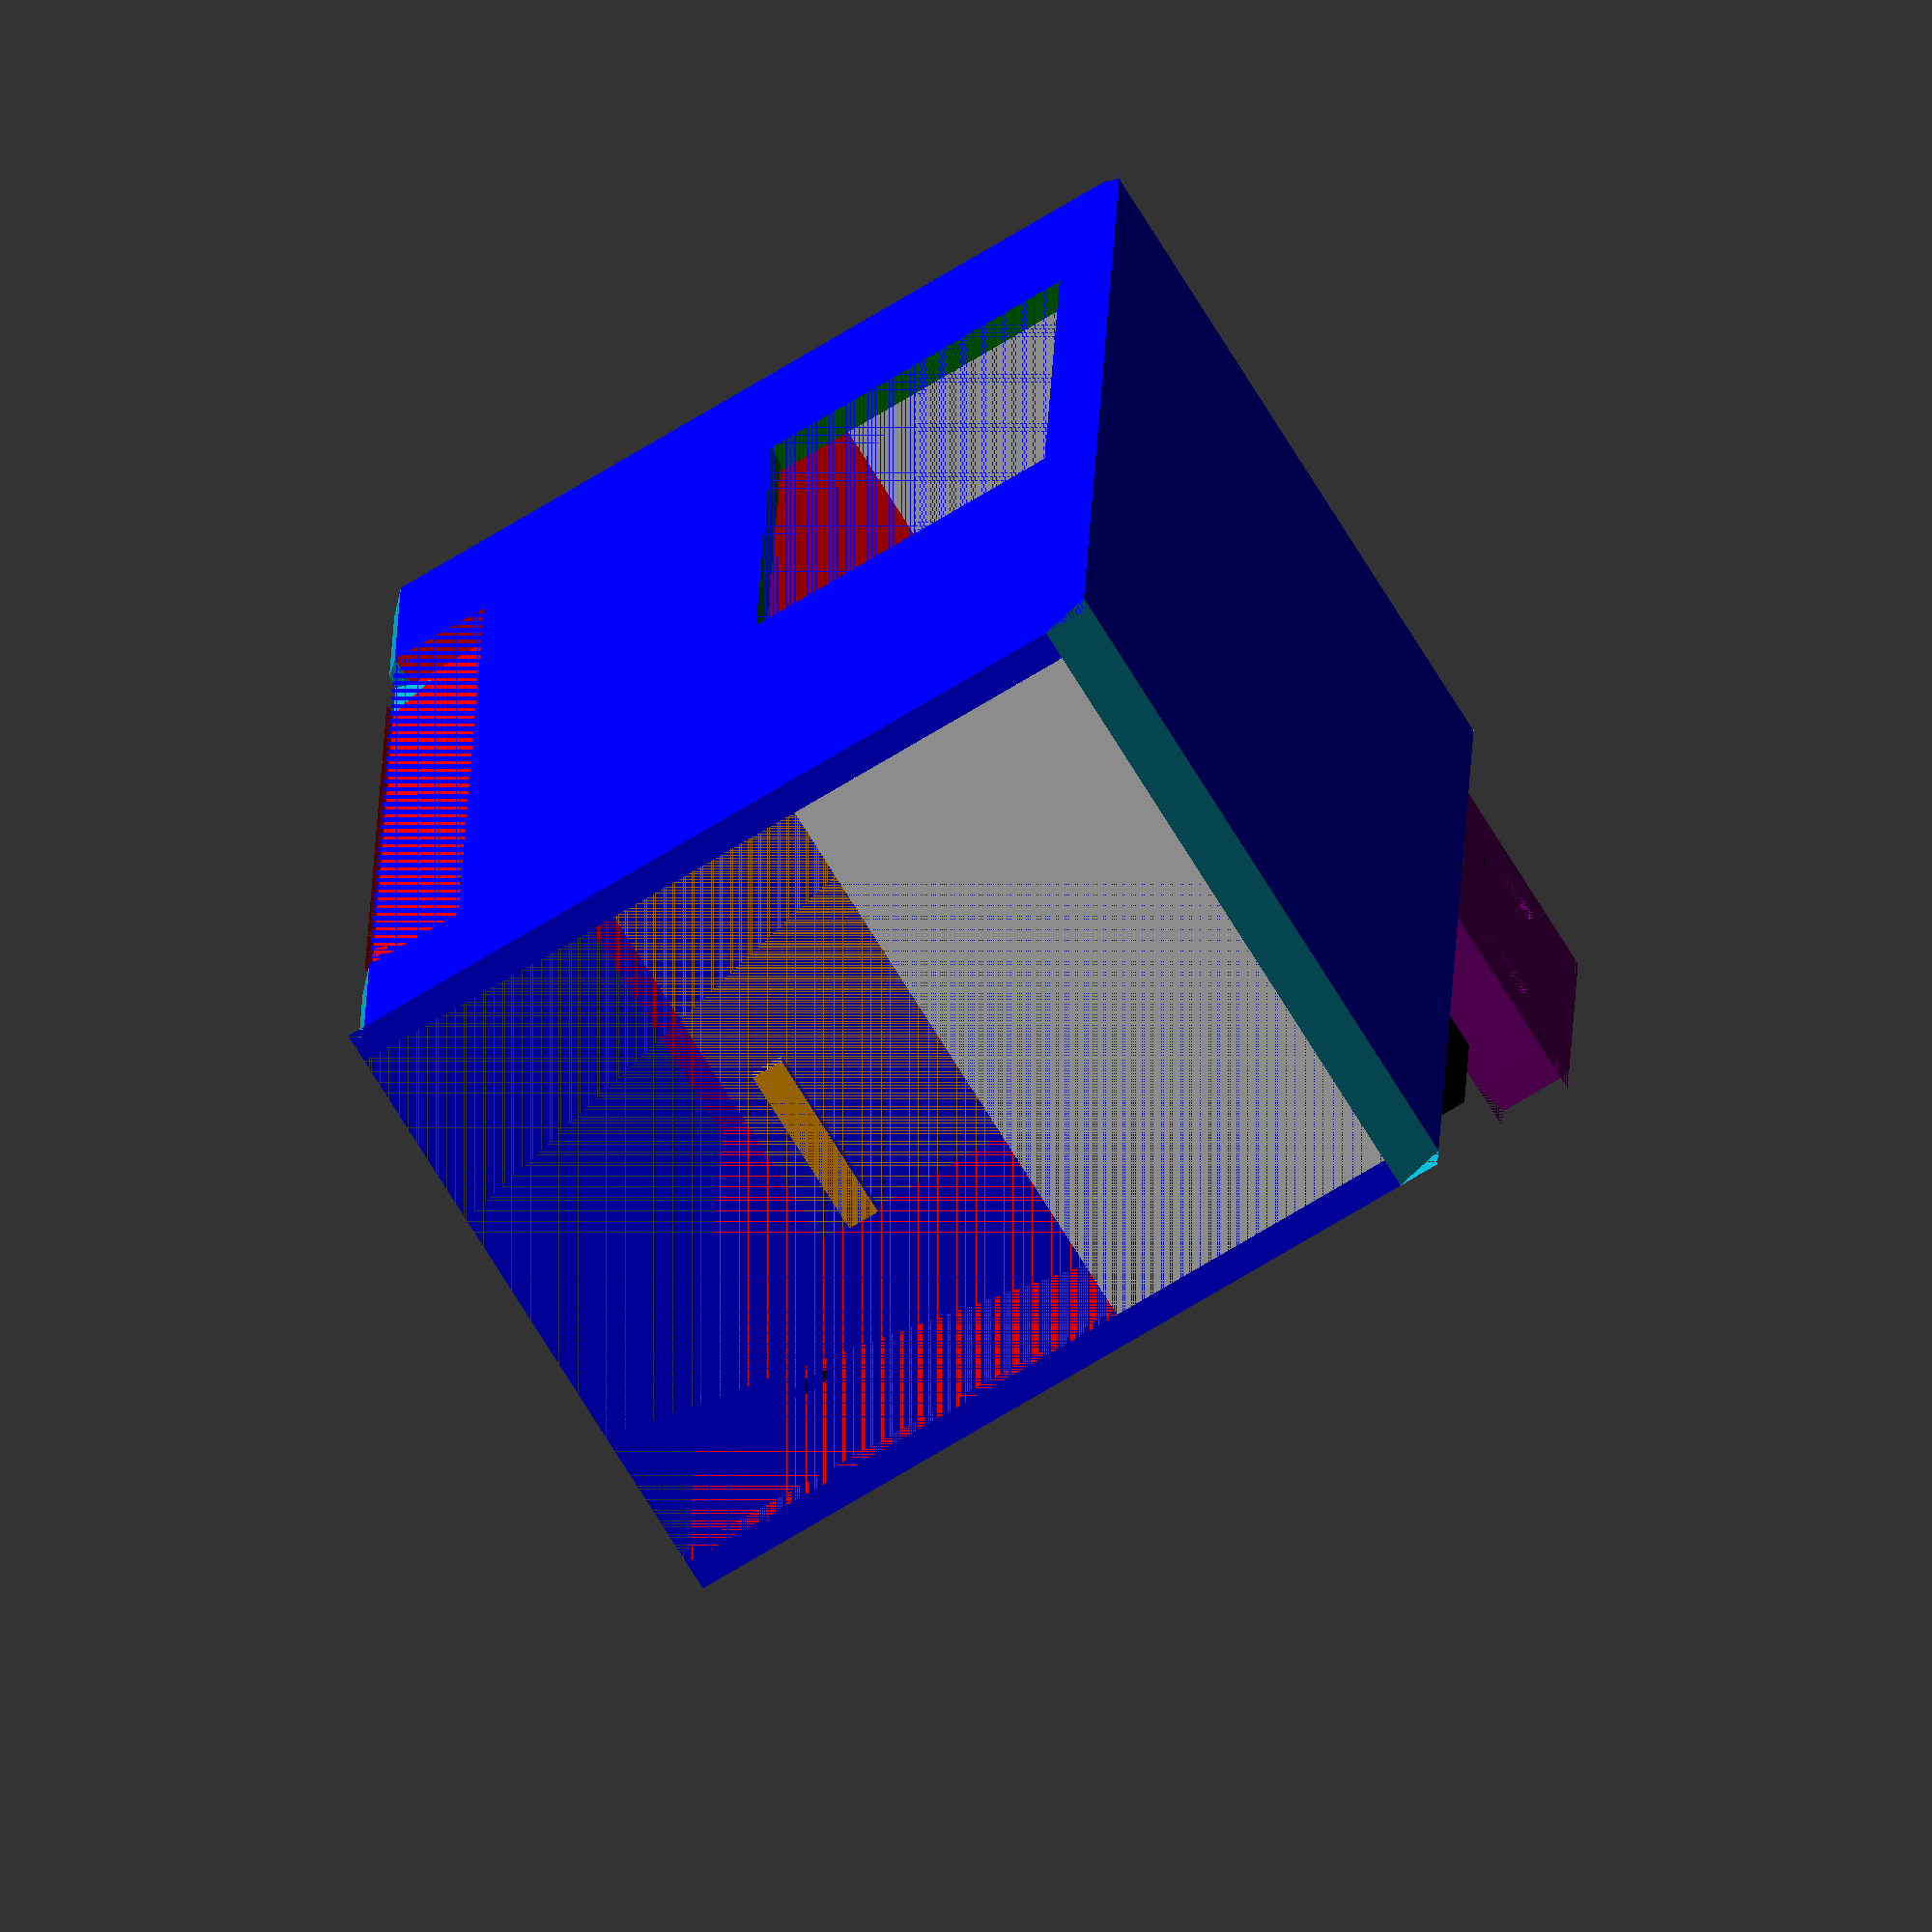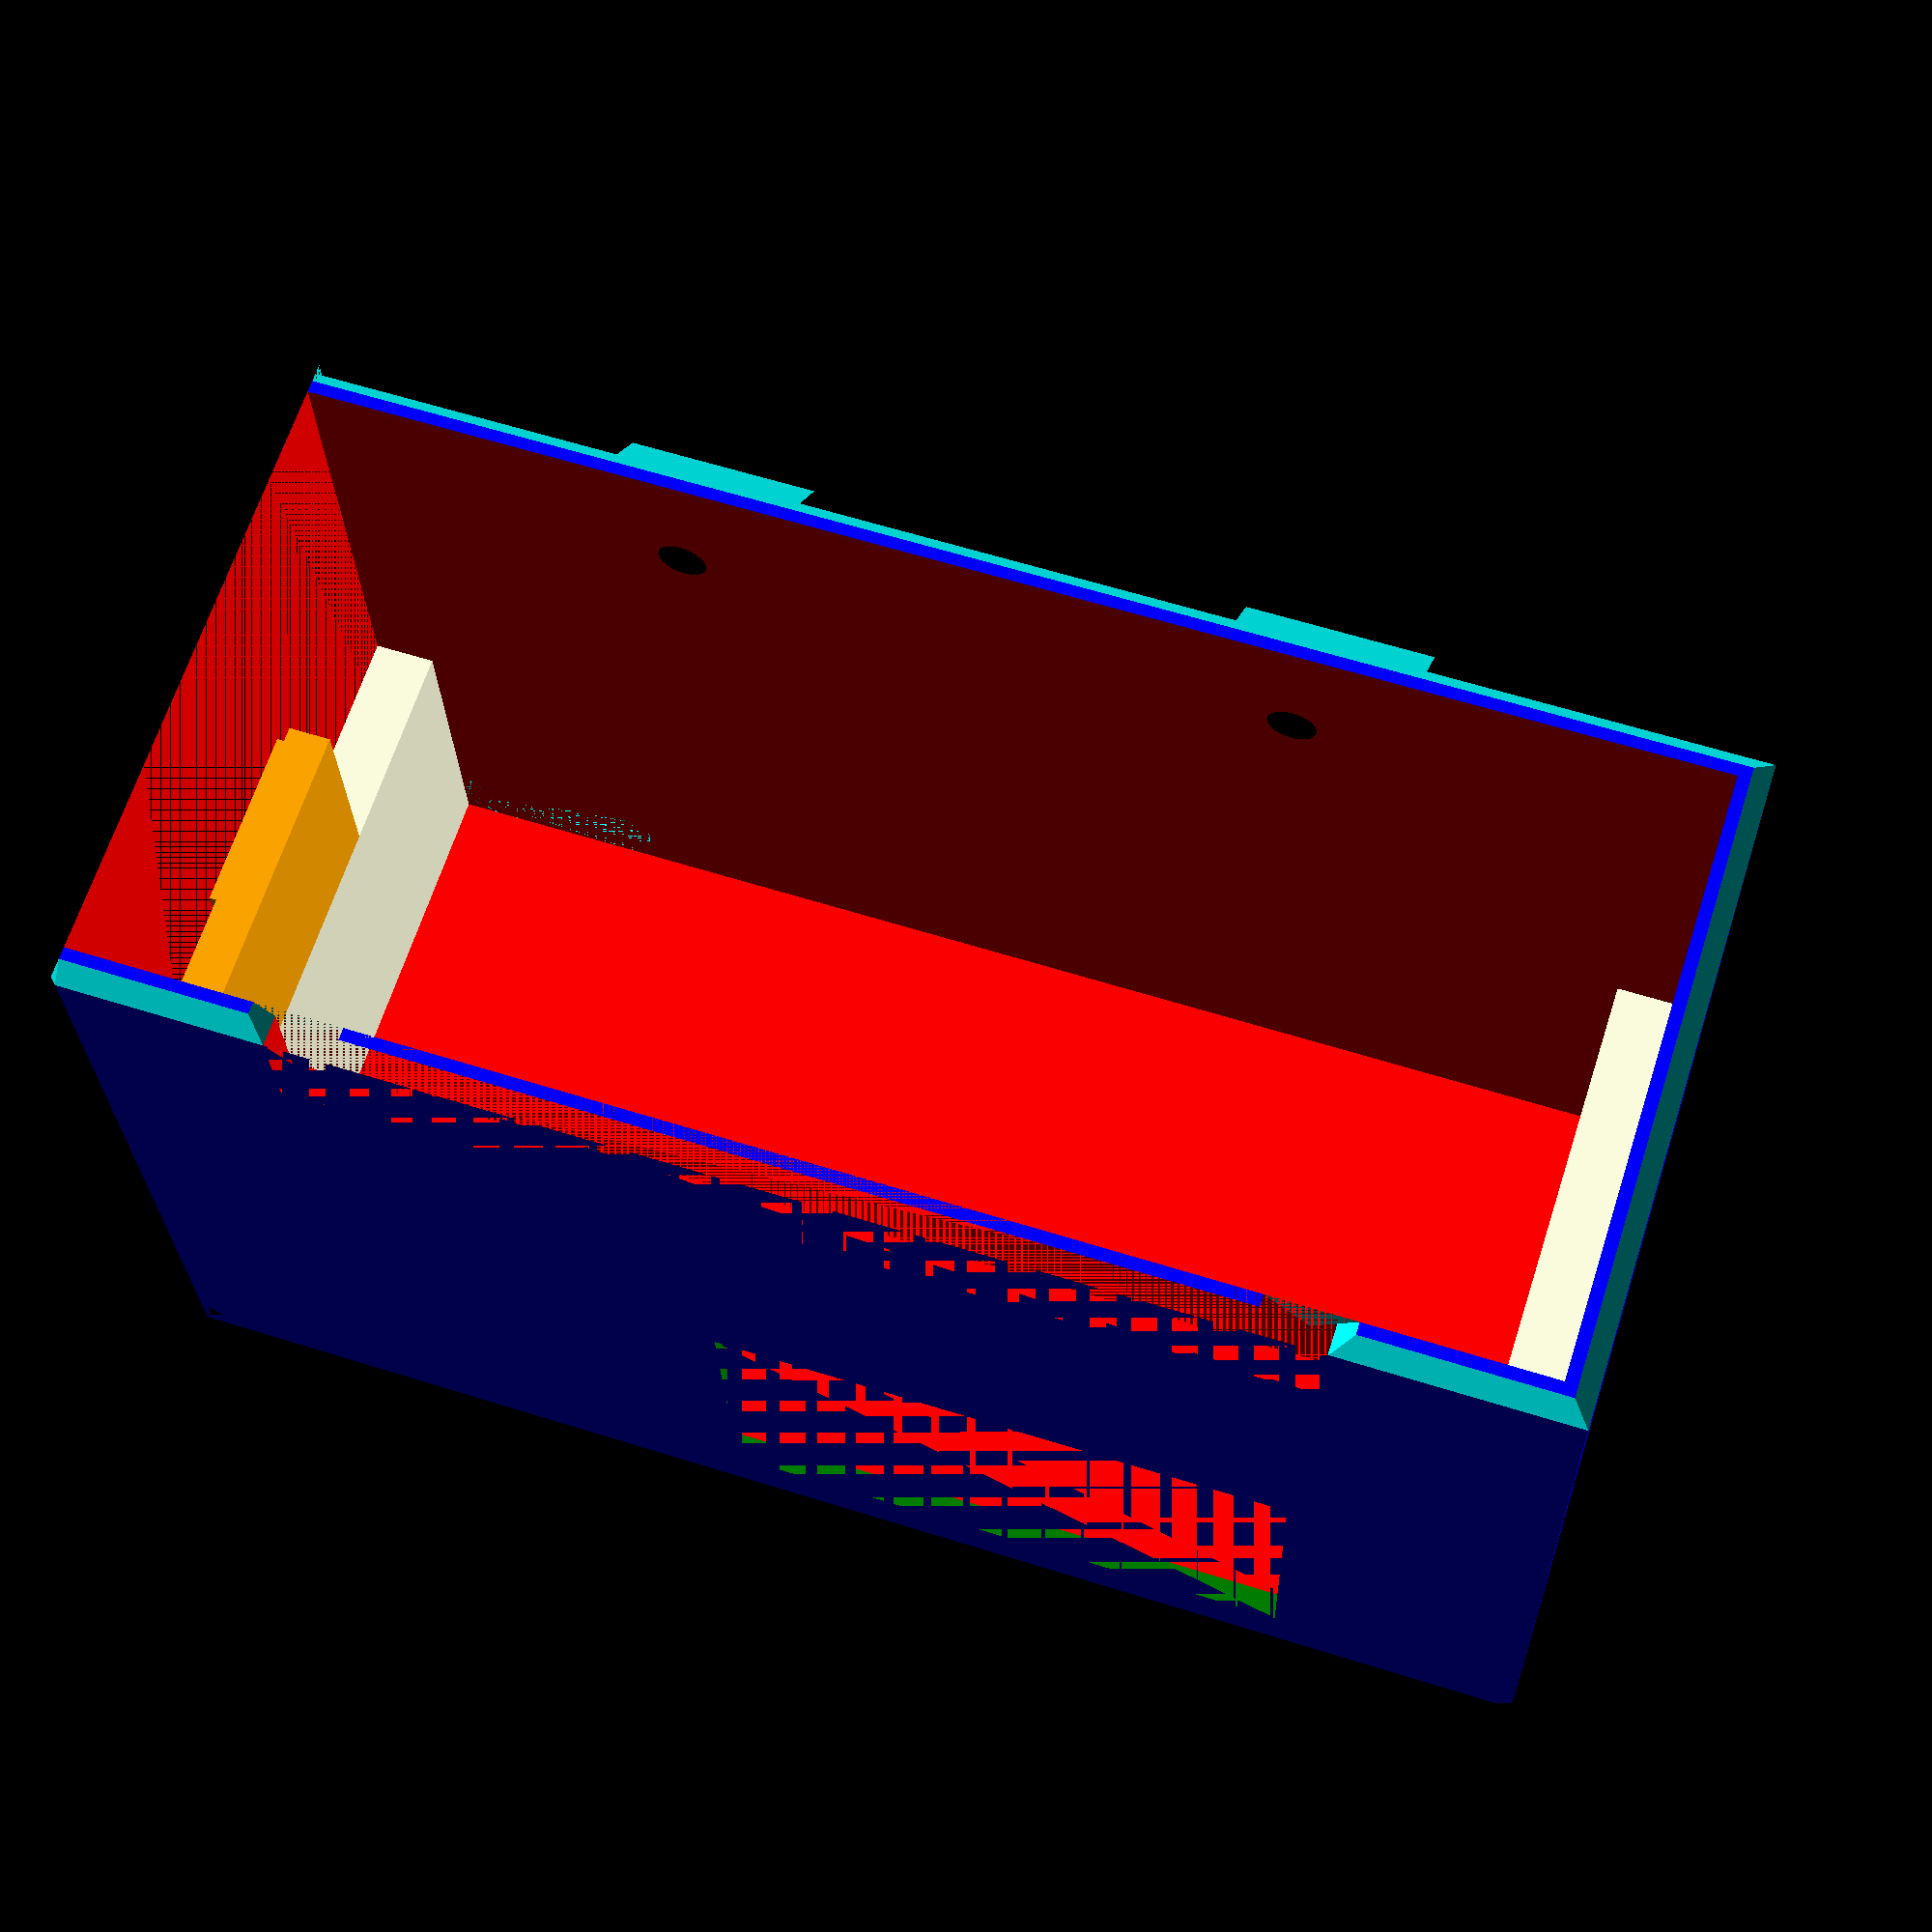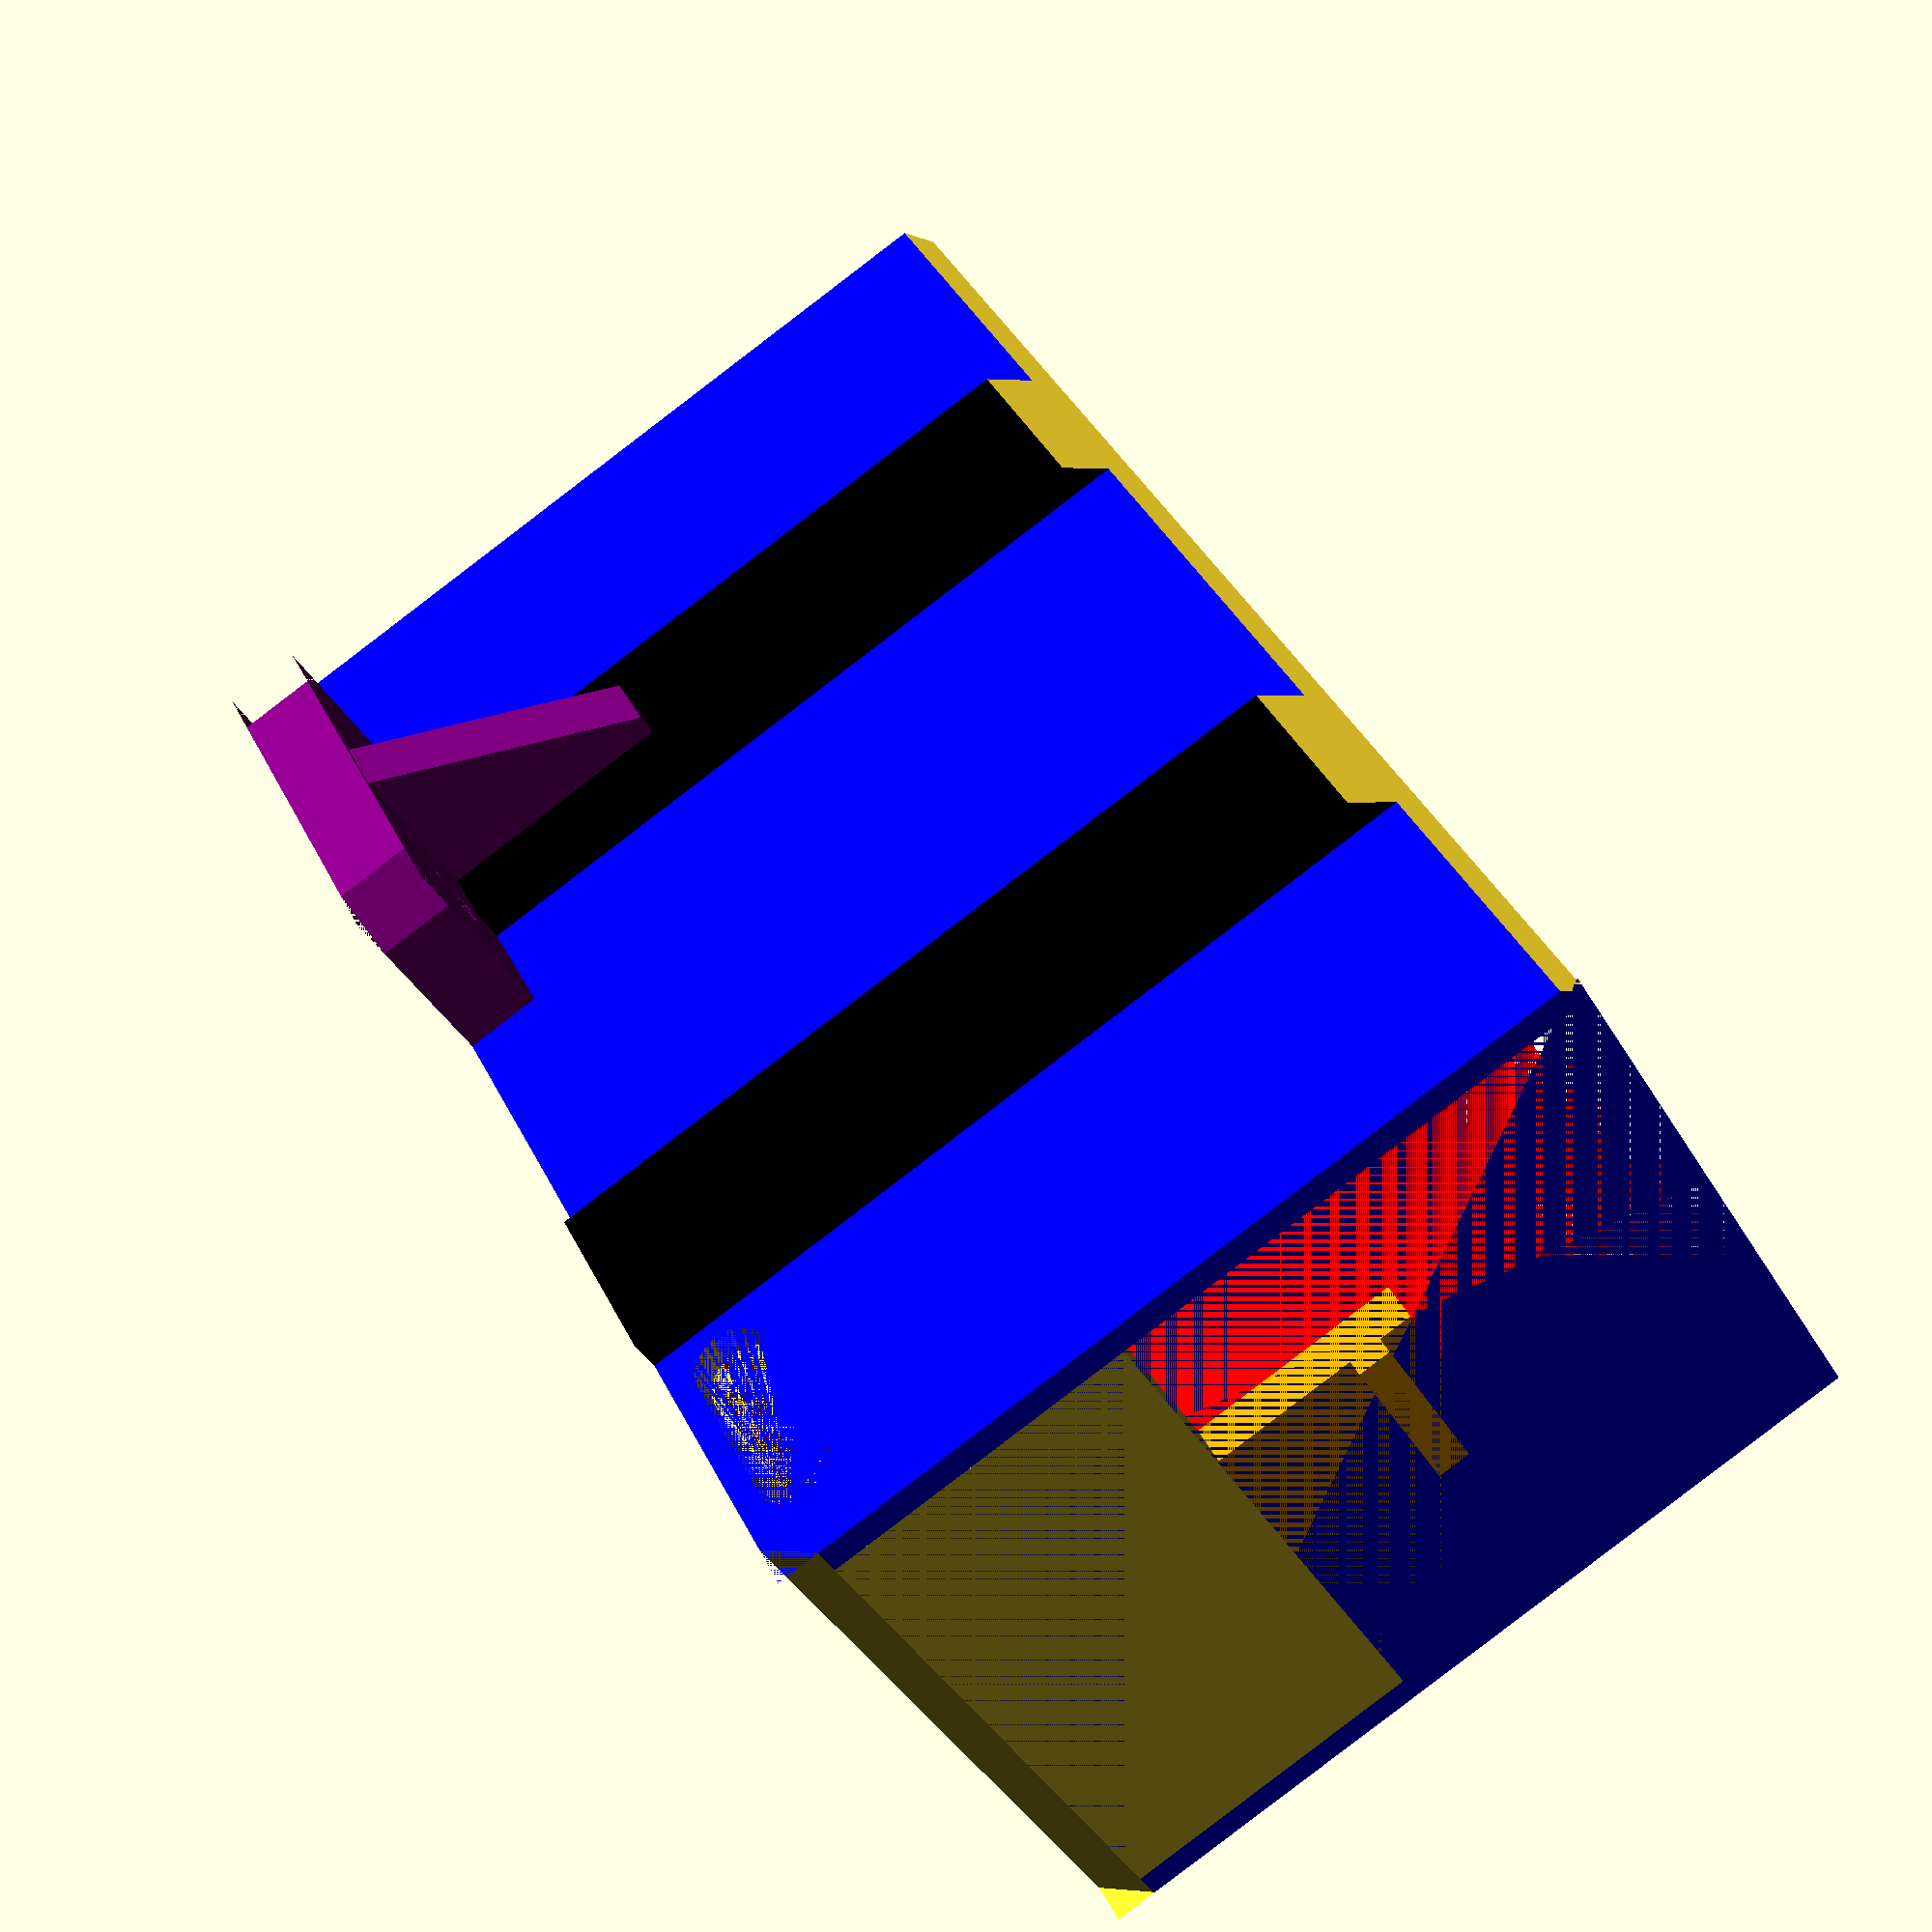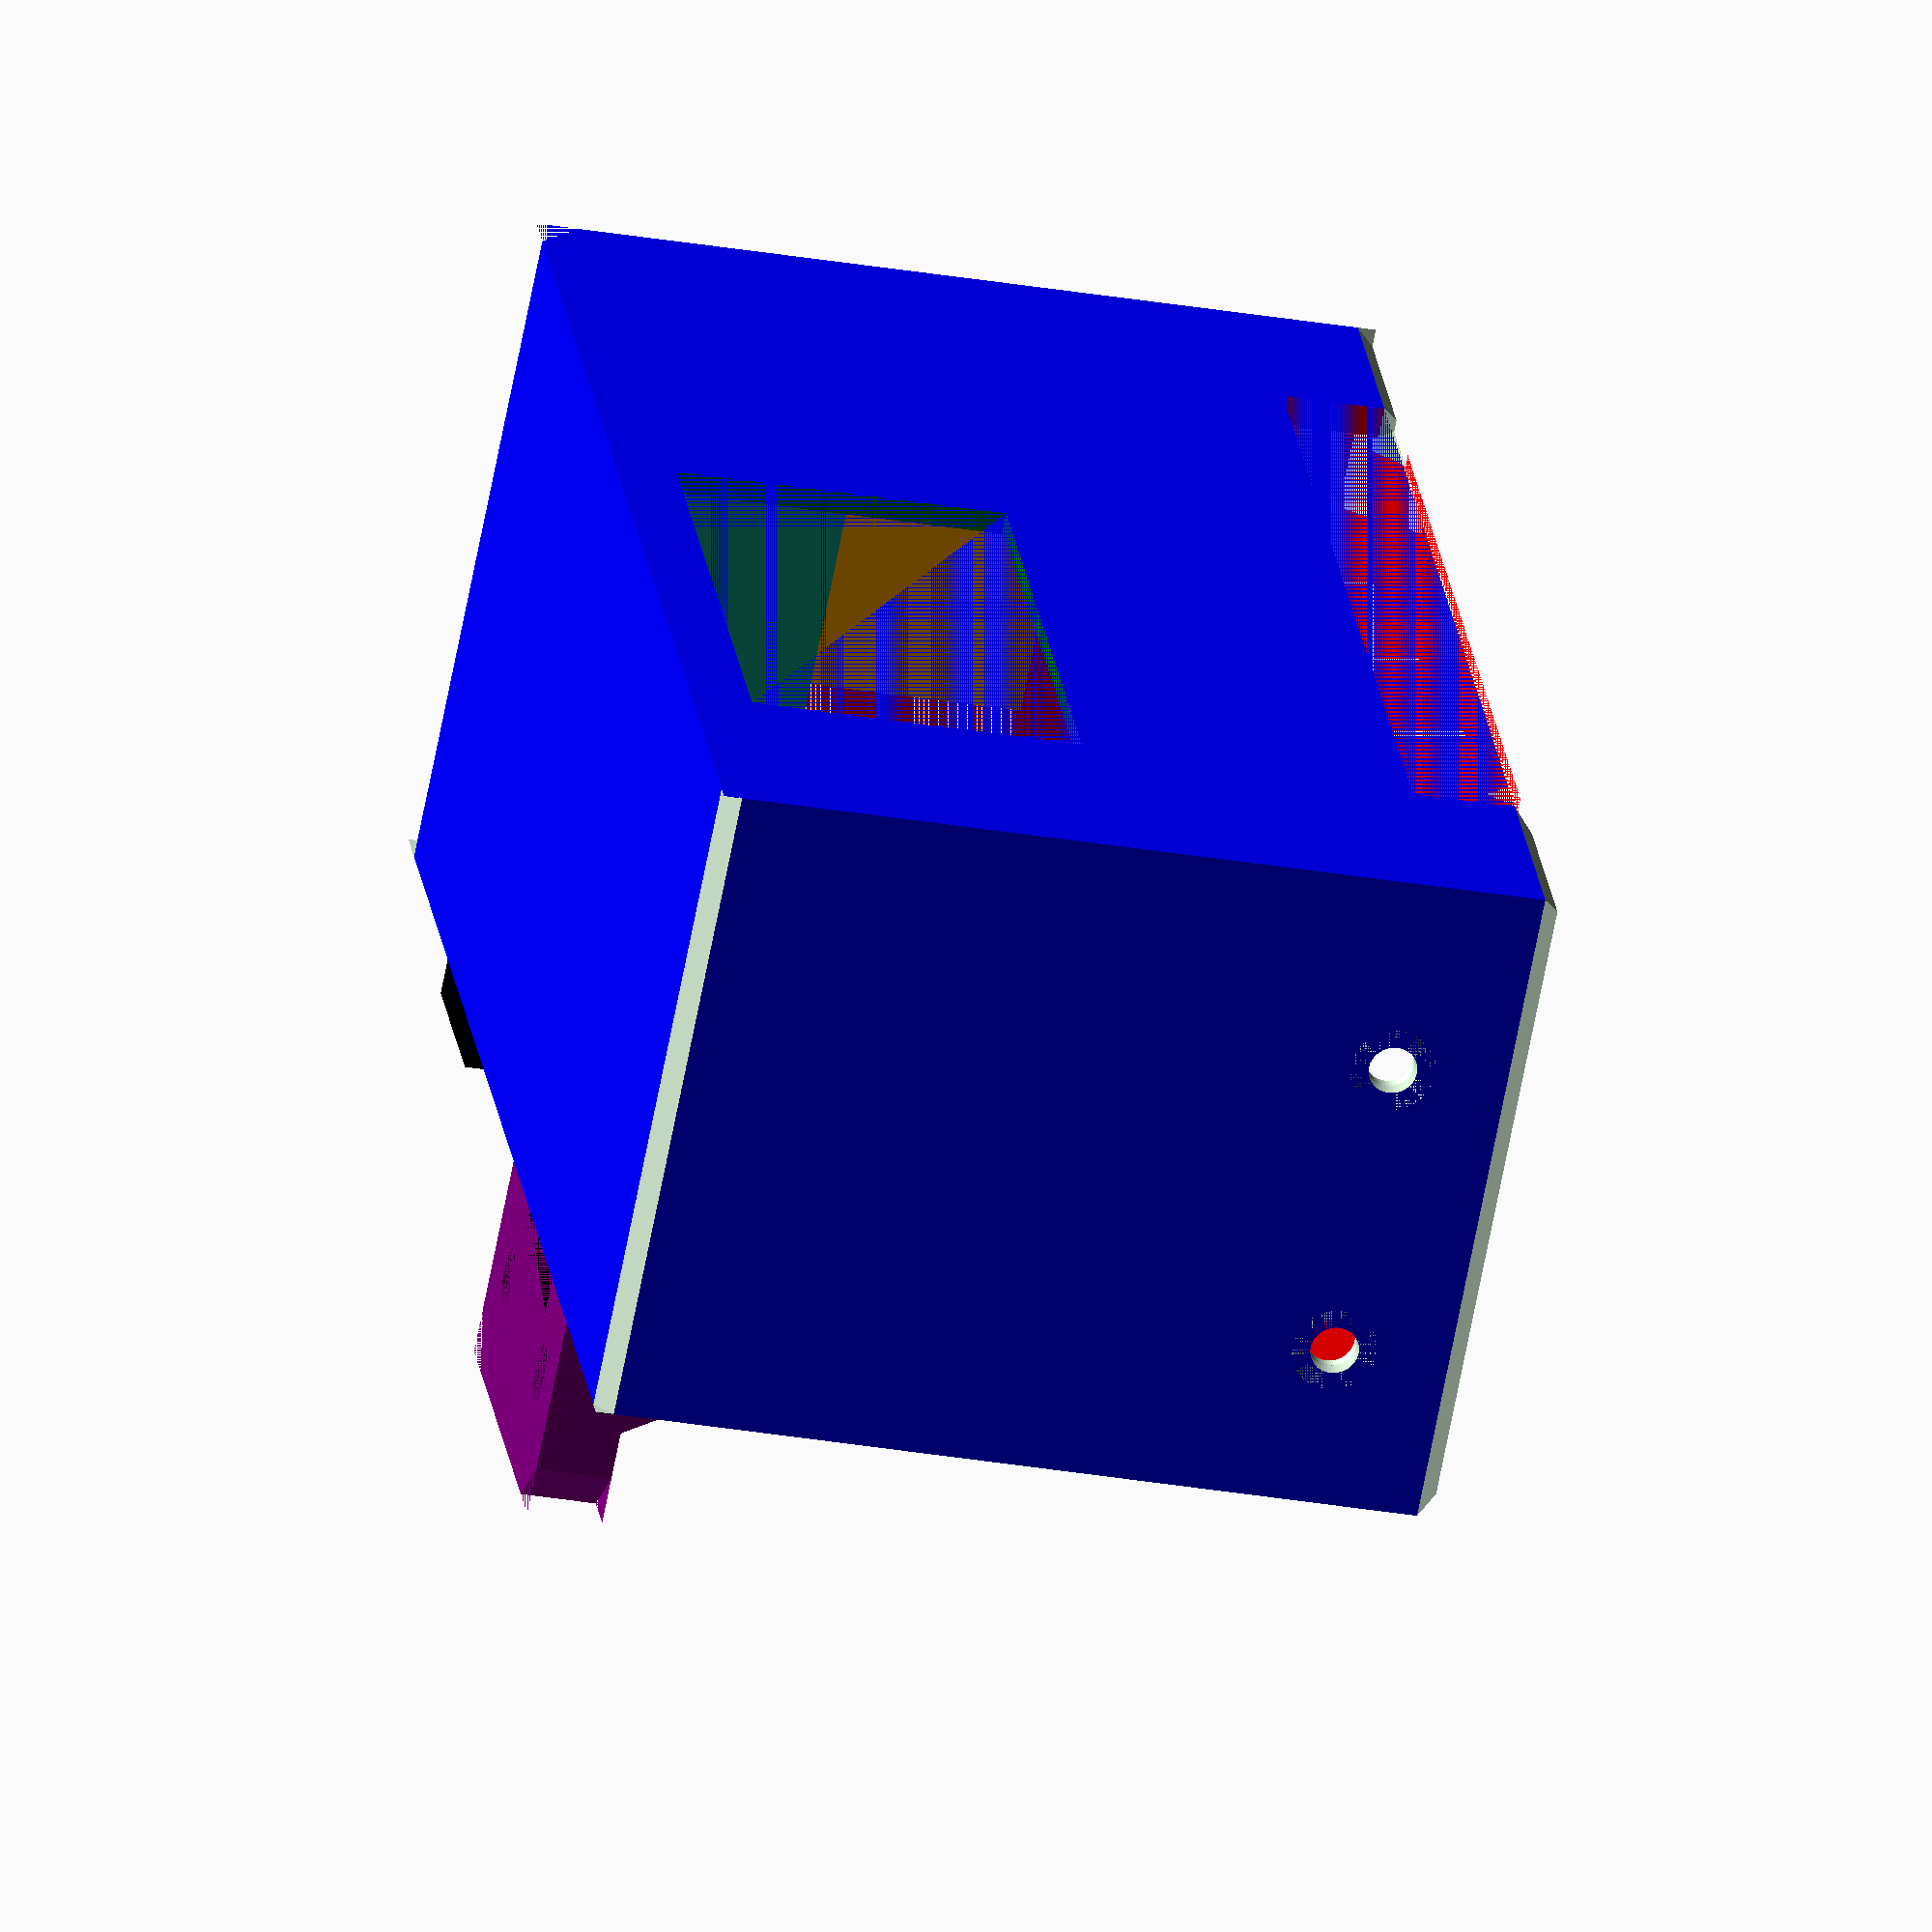
<openscad>
cover_height = 70; // mm

bottom_thickness = 2; //mm
wall_thickness = 2.5; //mm

vent_tab_bottom = 12; //mm measured bottom edge of PSU to vent hole;
vent_tab_height = 2.75; //mm measured opening of the vents (Actual was 2.99, but I want some 'room').
vent_tab_width = 15; // mm Can be smaller than the width of the vent on the PSU.
vent_cutout = 1; // 1 = yes, 0 = no.

// PSU dimensions
psu_width = 114; //mm
psu_depth = 50; //mm
psu_height = 215; //mm
psu_steel_thickness = 1.5; //mm measured thickness of the steel on the side by the frame.

psu_vent_from_edge = 16.5; //mm mesured along the width - how far the PSU vent holes start from the edge of the PSU.
psu_vent_from_bottom = 31; // mm measured from the bottom edge of the PSU.
psu_mount_hole_from_bottom = 30; //mm measured from bottom edge of the PSU to bottom of the hole.

// IEC Socket cutout
iec_socket_width = 47; //mm
iec_socket_height = 27.5; //mm

iec_socket_lip = 1.6; // mm - The amount of 'overhang' on the front 'lip' of the IEC socket. Used to visually line up the IEC with the cutout for the ventilation.
iec_socket_lip_wall_thickness = 1.5; //mm  wall-thickness required for socket to 'snap' into place.

// How high up the "shelf" that the PSU sits on is from the bottom of the shroud.
shelf_height = 27;

// Support bracket.
module support_bracket() {
    color("purple") {
        intersection() {
            translate([14, 0, 6.25]) cube([5, 17, 20]); 
            translate([14, 0, (19 / 2)+ 6.25]) rotate([180, 0, 0]) rotate([0, 90, 0]) cylinder(h = 6.25, r = 19, $fn = 3);
        }
        
        difference() {
            cube([33, 17, 6.25]);
            
            translate([7,0,0])
            hull() {
                translate([0, 6.5, 0]) cylinder(r = 1.75, h = 6.25, $fn = 48);
                translate([0, 8.5, 0]) cylinder(r = 1.75, h = 6.25, $fn = 48);
            }
            
            translate([26.75, 0, 0])
            hull() {
                translate([0, 6.5, 0]) cylinder(r = 1.75, h = 6.25, $fn = 48);
                translate([0, 8.5, 0]) cylinder(r = 1.75, h = 6.25, $fn = 48);
            }
            translate([0, 13, 0]) rotate([0, 0, 45]) cube([10, 10, 6.25]);
            translate([33, 13, 0]) rotate([0, 0, 45]) cube([10, 10, 6.25]);
        }
    }
}

difference() {
    union() {
        difference() {
            // Main cubic area of the base.
            color("blue")
            cube([psu_width + wall_thickness, psu_depth + (wall_thickness * 2), cover_height]);
            
            // Create the main hollow for the PSU.
            color("red")
            translate([0, wall_thickness, bottom_thickness])
            cube([psu_width, psu_depth, psu_height]);
            
            if (vent_cutout == 1) {
                // Create the cutout for the PSU vents on the width.
                color("red")
                translate([psu_vent_from_edge, 0, bottom_thickness + shelf_height + psu_vent_from_bottom])
                cube([psu_width - (psu_vent_from_edge * 2), wall_thickness, cover_height - (bottom_thickness + shelf_height + psu_vent_from_bottom)]);
                
                translate([psu_vent_from_edge - 1.5, 0, cover_height]) rotate([0, 45, 0]) cube([5, wall_thickness, 5]);
                translate([psu_width - psu_vent_from_edge - 5.5, 0, cover_height]) rotate([0, 45, 0]) cube([5, wall_thickness, 5]);
            }
            
            // IEC Cutout.
            color("green") {
                translate([psu_width - psu_vent_from_edge - iec_socket_lip - iec_socket_width, 0, bottom_thickness + iec_socket_lip + 1.5])
                cube([iec_socket_width, wall_thickness, iec_socket_height]);
                // Ensure the wall thickness behind the IEC lip is only as thick as specified.
                translate([psu_width - psu_vent_from_edge - (iec_socket_lip  * 2)- iec_socket_width, 
                                   iec_socket_lip_wall_thickness, 
                                   bottom_thickness + 1.5])
                 cube([iec_socket_width + (iec_socket_lip * 2), wall_thickness, iec_socket_height + (iec_socket_lip * 2)]);
            }
        }

        // Add the wall beneath the PSU on the frame-side.
        translate([0, wall_thickness, bottom_thickness]) 
        cube([wall_thickness * 2, psu_depth, shelf_height]);

        // Shelf on the Socket side.
        translate([psu_width - (wall_thickness * 2), wall_thickness, bottom_thickness])
        cube([wall_thickness * 2, psu_depth, shelf_height]);

        // Add the partial wall and vent tab
        color("orange") {
        translate([psu_steel_thickness, wall_thickness, bottom_thickness + shelf_height])
        cube([(wall_thickness * 2) - psu_steel_thickness, (psu_depth / 2) + (vent_tab_width / 2), vent_tab_bottom + (2 * vent_tab_height)]);
        translate([0, wall_thickness + (psu_depth / 2) - (vent_tab_width / 2), bottom_thickness + shelf_height + vent_tab_bottom])
        cube([psu_steel_thickness, vent_tab_width, vent_tab_height]);
            
        } 

        // Vertical Support Columns (mount holes are typically 50mm on center, centered in the PSU, with radius 2)
        color("black") {
            // Supports are 15mm wide: 7.5's derive from that.
            translate([(psu_width / 2) - 25 - 7.5, psu_depth + (wall_thickness * 2), 0])
            cube([15, 3, cover_height]);
            
            translate([(psu_width / 2) + 25 - 7.5, psu_depth + (wall_thickness * 2), 0])
            cube([15, 3, cover_height]);
        }

        translate([(psu_width / 2) + 25 - (33 / 2), psu_depth + (wall_thickness * 2), 0]) support_bracket();
    }

    // Vertical Support rear mount holes & counter sink
    color("black") {
        translate([(psu_width / 2) - 25 - 2, psu_depth + (wall_thickness * 2) + 3 - 1.5, bottom_thickness + shelf_height + psu_mount_hole_from_bottom]) rotate([-90, 0, 0]) cylinder(r2 = 3.5, r1 = 2, h = 1.5, $fn = 48);
        translate([(psu_width / 2) - 25 - 2, psu_depth + wall_thickness - 1, bottom_thickness + shelf_height + psu_mount_hole_from_bottom]) rotate([-90, 0, 0]) cylinder(r = 2, h = wall_thickness + 5, $fn = 48);
        
        translate([(psu_width / 2) + 25 - 2, psu_depth + (wall_thickness * 2) + 3 - 1.5, bottom_thickness + shelf_height + psu_mount_hole_from_bottom]) rotate([-90, 0, 0]) cylinder(r2 = 3.5, r1 = 2, h = 1.5, $fn = 48);
        translate([(psu_width / 2) + 25 - 2, psu_depth + wall_thickness - 1, bottom_thickness + shelf_height + psu_mount_hole_from_bottom]) rotate([-90, 0, 0]) cylinder(r = 2, h = wall_thickness + 5, $fn = 48);
    }
    
    // Mount holes on the end away from the frame.
    // 25mm centers 11mm from the 'back' of the PSU.
    translate([psu_width - 1, wall_thickness + psu_depth - 11, bottom_thickness + shelf_height + 30]) rotate([0, 90, 0]) cylinder(r = 2, h = 5, $fn = 48);
    translate([psu_width - 1, wall_thickness + psu_depth - 11 -25, bottom_thickness + shelf_height + 30]) rotate([0, 90, 0]) cylinder(r = 2, h = 5, $fn = 48);
    translate([psu_width + wall_thickness - 1.5, wall_thickness + psu_depth - 11, bottom_thickness + shelf_height + 30]) rotate([0, 90, 0]) cylinder(r1 = 2, r2 = 3.5, h = 1.5, $fn = 48);
    translate([psu_width + wall_thickness - 1.5, wall_thickness + psu_depth - 11 -25, bottom_thickness + shelf_height + 30]) rotate([0, 90, 0]) cylinder(r = 2, r2 = 3.5, h = 1.5, $fn = 48);
    
    translate([wall_thickness * 2+ 3, psu_depth + wall_thickness, bottom_thickness + 3])
    {
        hull() {
            translate([0, wall_thickness, 0]) rotate([90, 0, 0]) cylinder(r = 3, h = wall_thickness, $fn = 48);
            translate([12, wall_thickness, 0]) rotate([90, 0, 0]) cylinder(r = 3, h = wall_thickness, $fn = 48);
        }
    }
    
    // Pretty corner on the bottom & top.
    translate([psu_width + wall_thickness - 1.5, 0, 0]) rotate([0, 45, 0]) cube([5, psu_depth + (wall_thickness * 2), 5]);
    translate([psu_width + wall_thickness - 1.5, 0, cover_height]) rotate([0, 45, 0]) cube([5, psu_depth + (wall_thickness * 2), 5]);
    translate([-3.5, 0, 0]) rotate([0, 45, 0]) cube([5, psu_depth + (wall_thickness * 2), 5]);
    // Pretty corner for the back top.
    translate([0, psu_depth + (2 * wall_thickness) + 3, cover_height - 4.5]) rotate([45, 0, 0]) cube([psu_width + wall_thickness, 5, 7]);
    translate([0, 0, cover_height - 1.5]) rotate([45, 0, 0]) cube([psu_width + wall_thickness, 5, 5]);
}



</openscad>
<views>
elev=249.8 azim=87.2 roll=58.4 proj=o view=wireframe
elev=205.0 azim=197.8 roll=178.7 proj=p view=wireframe
elev=87.2 azim=228.6 roll=307.3 proj=p view=solid
elev=212.4 azim=304.6 roll=283.3 proj=o view=solid
</views>
